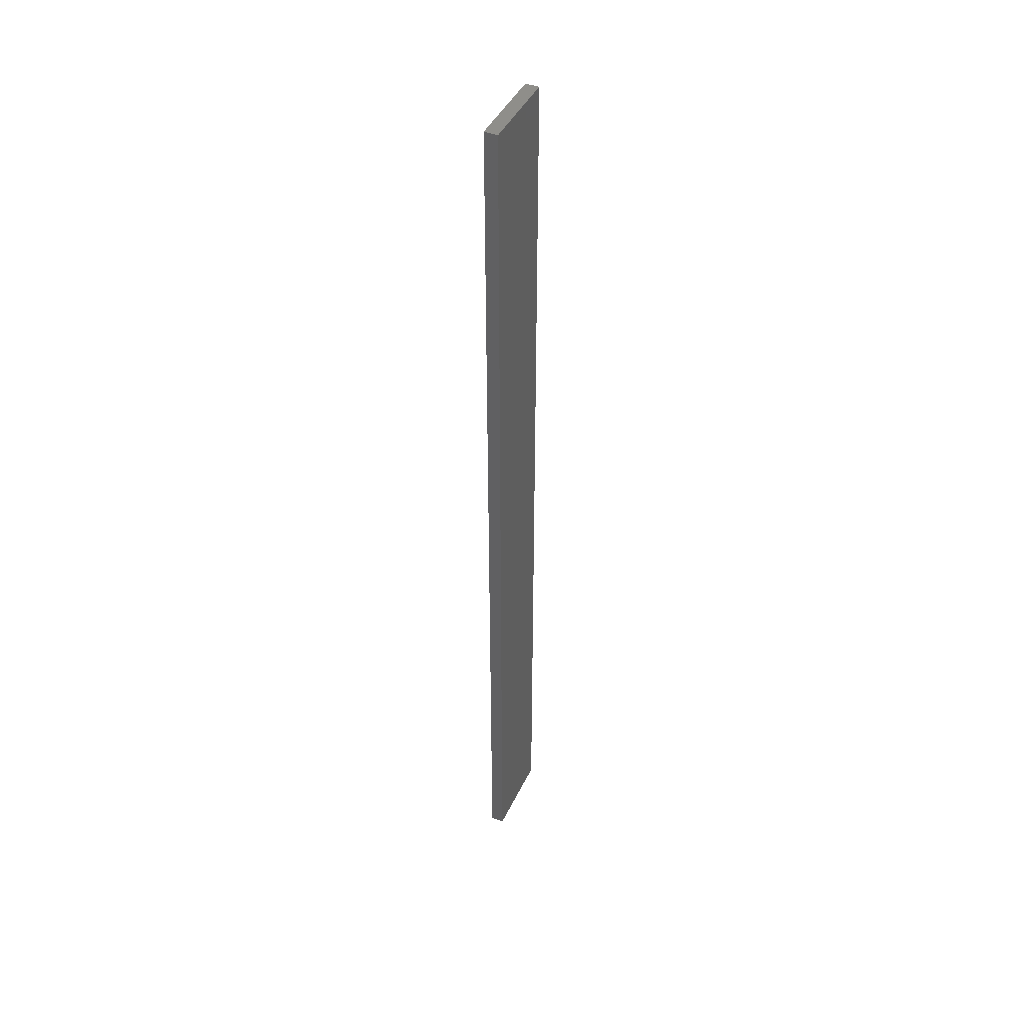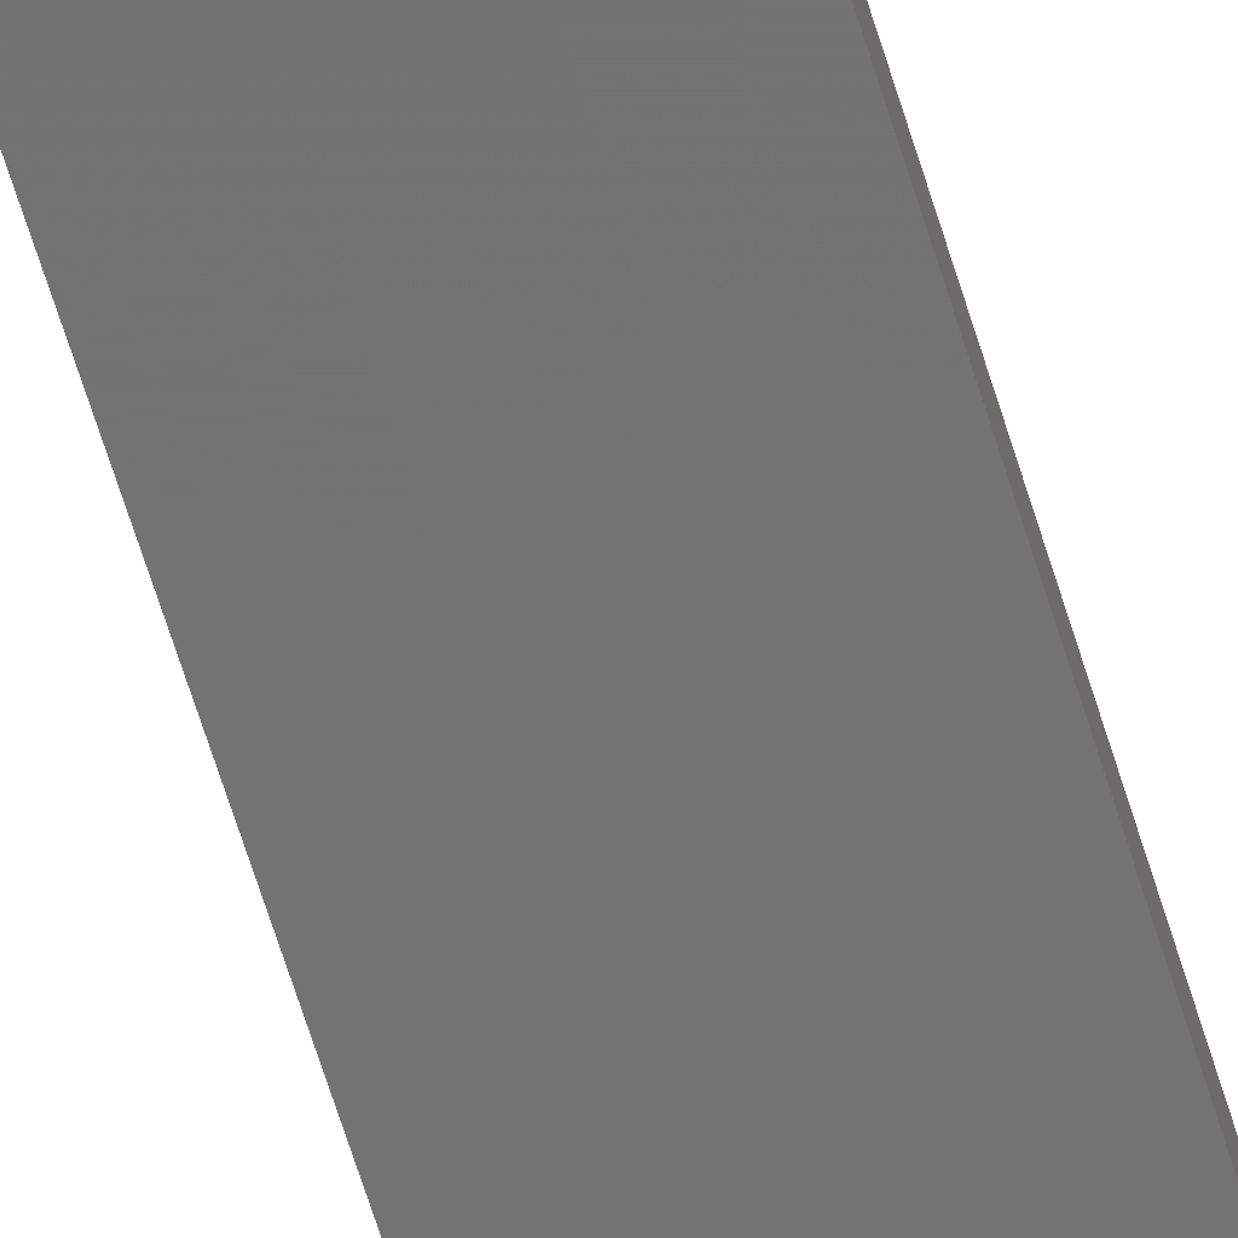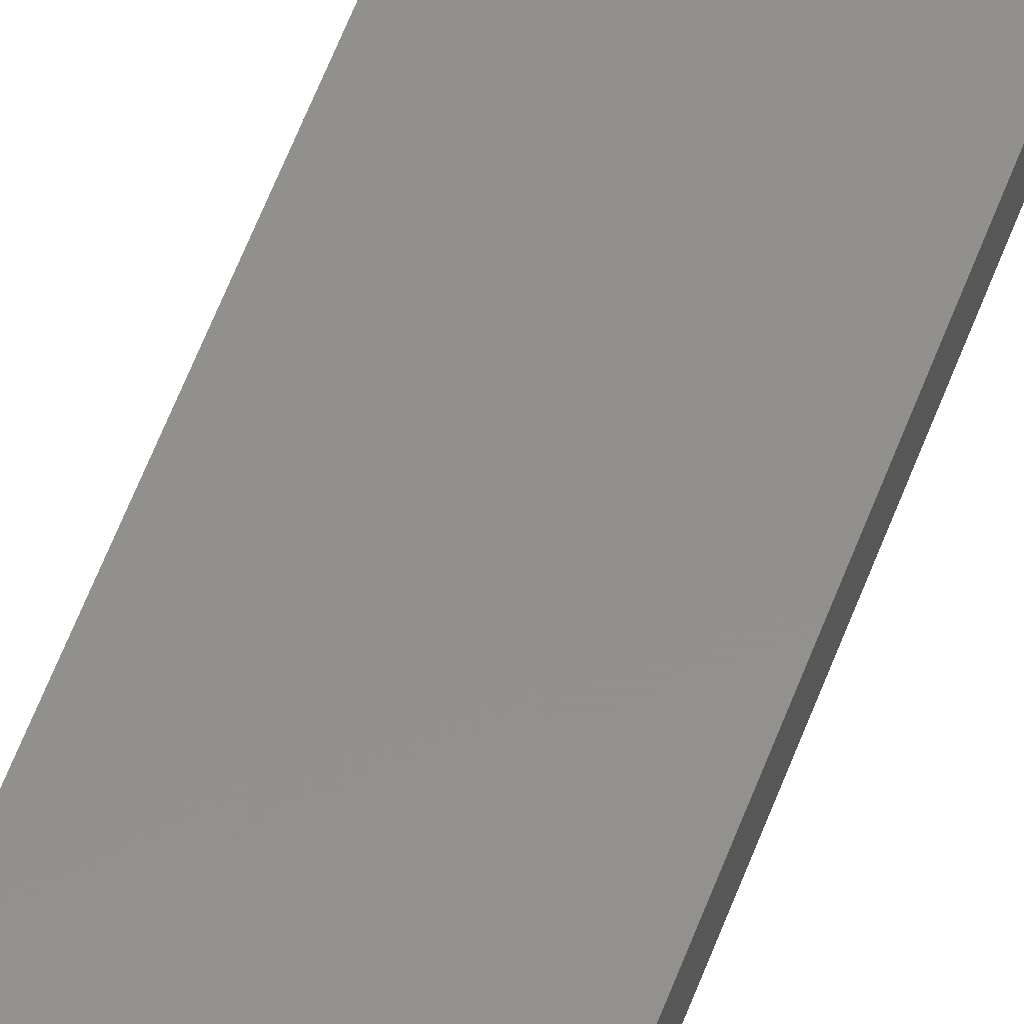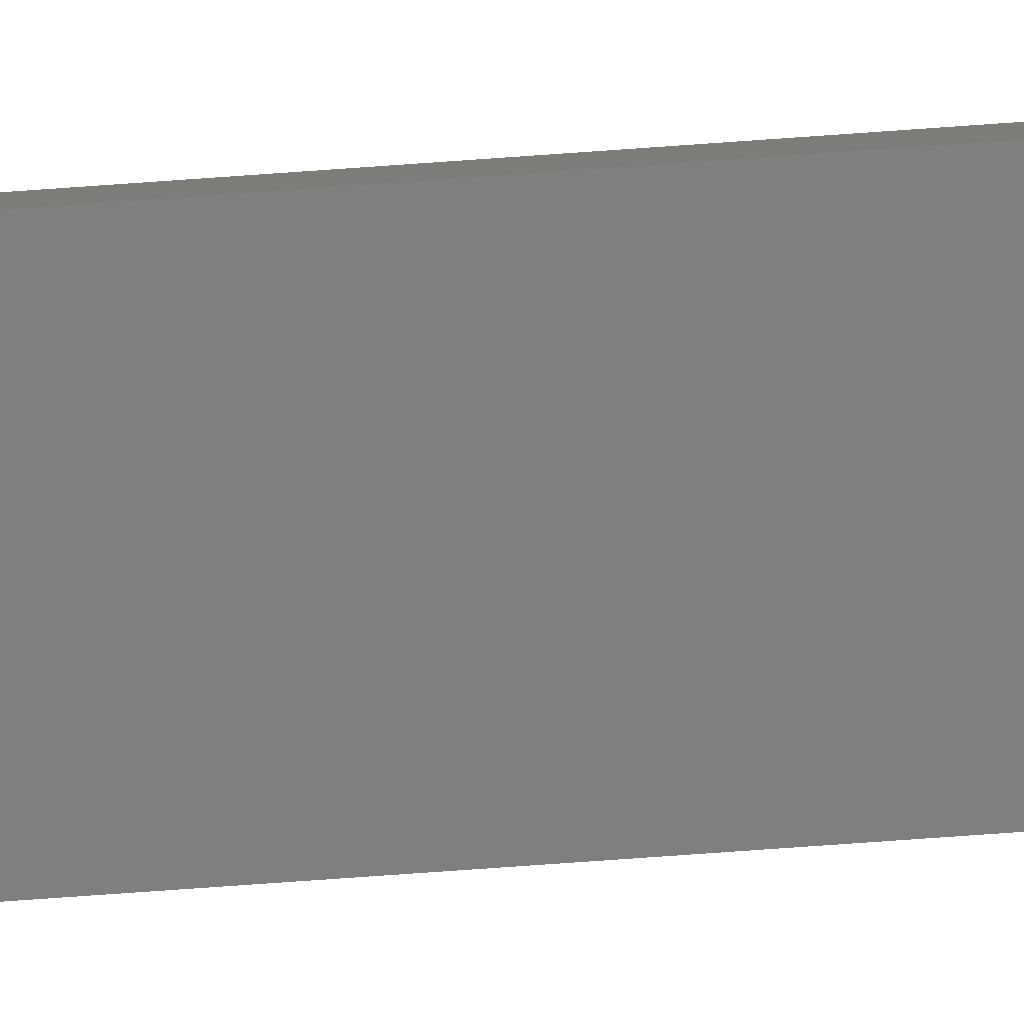
<metadata>
{"format":"stl","ext":"stl","renderer":"f3d","projection":"perspective","resolution":1024,"background":"white","views":[{"elev":43.6,"azim":114.2,"up":"+Z"},{"elev":-64.7,"azim":-163.0,"up":"+Y"},{"elev":53.7,"azim":-160.7,"up":"+Y"},{"elev":-79.1,"azim":-86.0,"up":"+Y"}]}
</metadata>
<code>
# stl→obj: 16 verts, 28 faces
v 0.1612 -4.35 327.6
v 0.05288 -4.35 327.6
v 0.05288 -4.35 324
v 0.1612 -4.35 324
v 0.2695 -4.351 327.6
v 0.2695 -4.351 324
v 0.3779 -4.351 327.6
v 0.3779 -4.351 324
v 0.3779 -4.301 324
v 0.3779 -4.301 327.6
v 0.05307 -4.3 324
v 0.05307 -4.3 327.6
v 0.1613 -4.3 324
v 0.1613 -4.3 327.6
v 0.2696 -4.301 327.6
v 0.2696 -4.301 324
f 1 2 3
f 1 3 4
f 5 4 6
f 5 1 4
f 7 6 8
f 7 5 6
f 7 9 10
f 8 9 7
f 11 12 13
f 12 14 13
f 13 15 16
f 14 15 13
f 16 10 9
f 15 10 16
f 12 3 2
f 11 3 12
f 16 9 8
f 6 16 8
f 13 16 6
f 4 13 6
f 11 13 4
f 3 11 4
f 10 15 7
f 15 5 7
f 15 14 5
f 14 1 5
f 14 12 1
f 12 2 1

</code>
